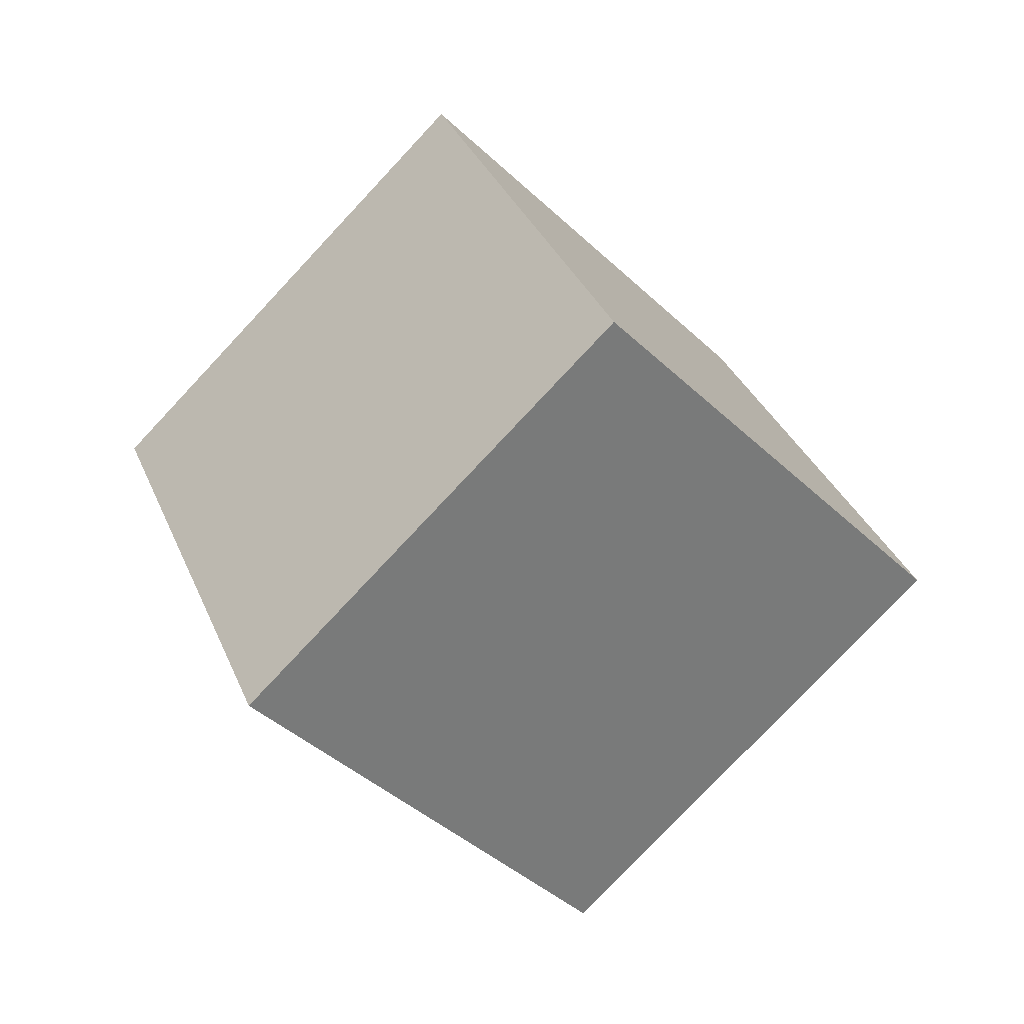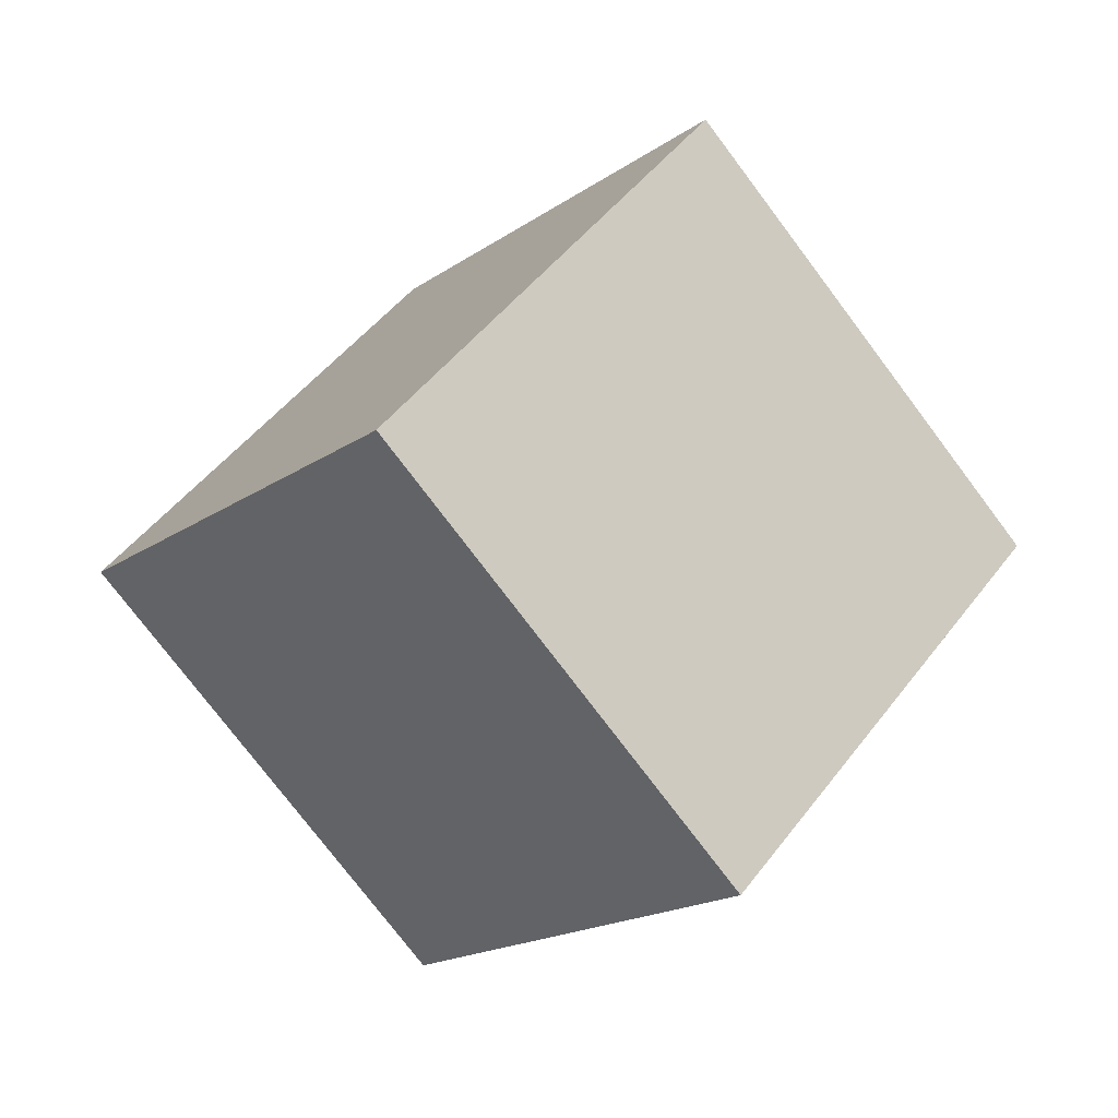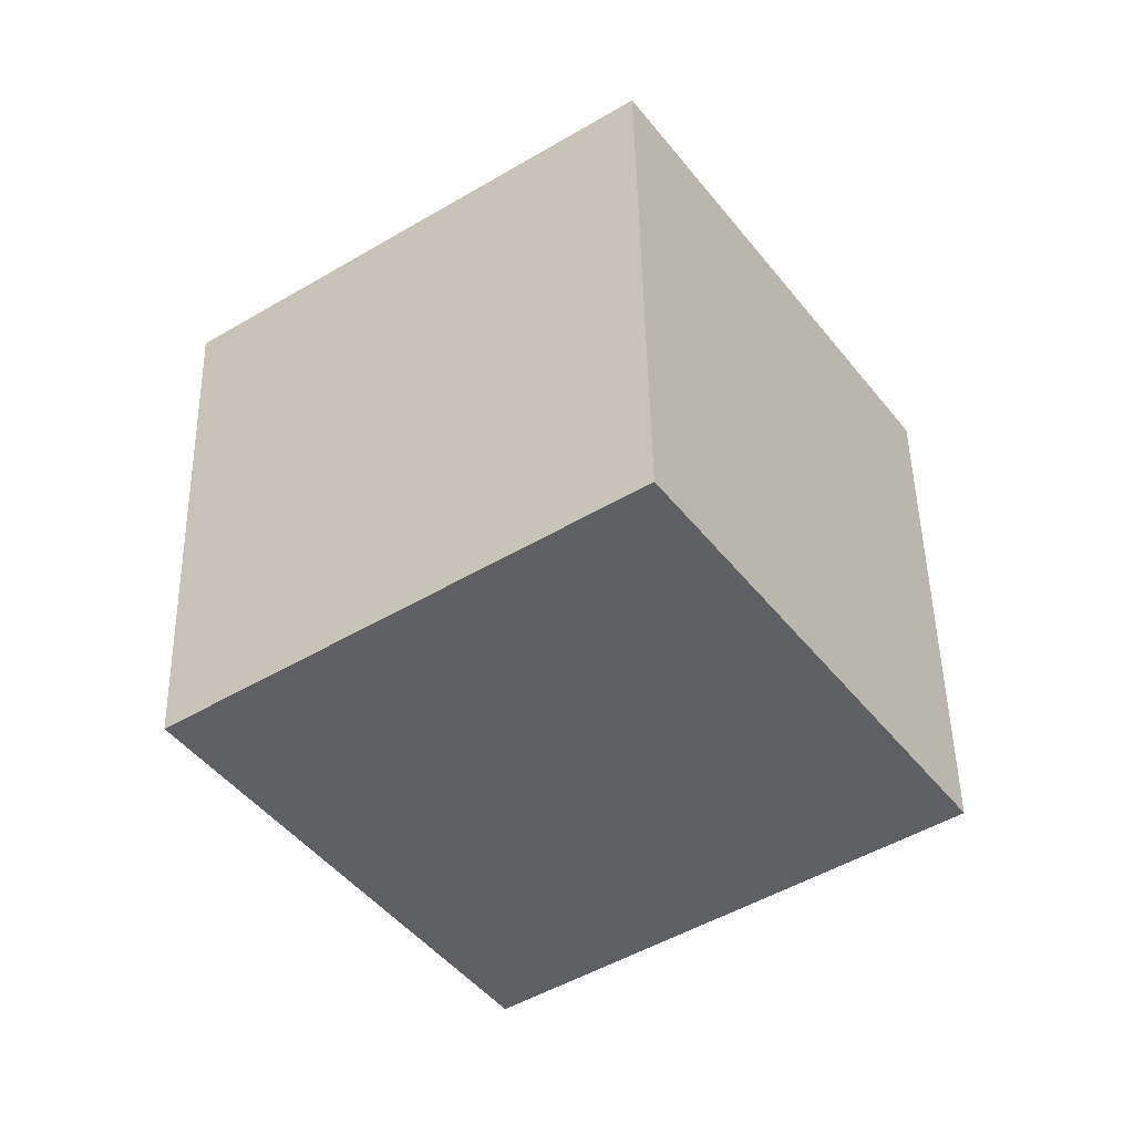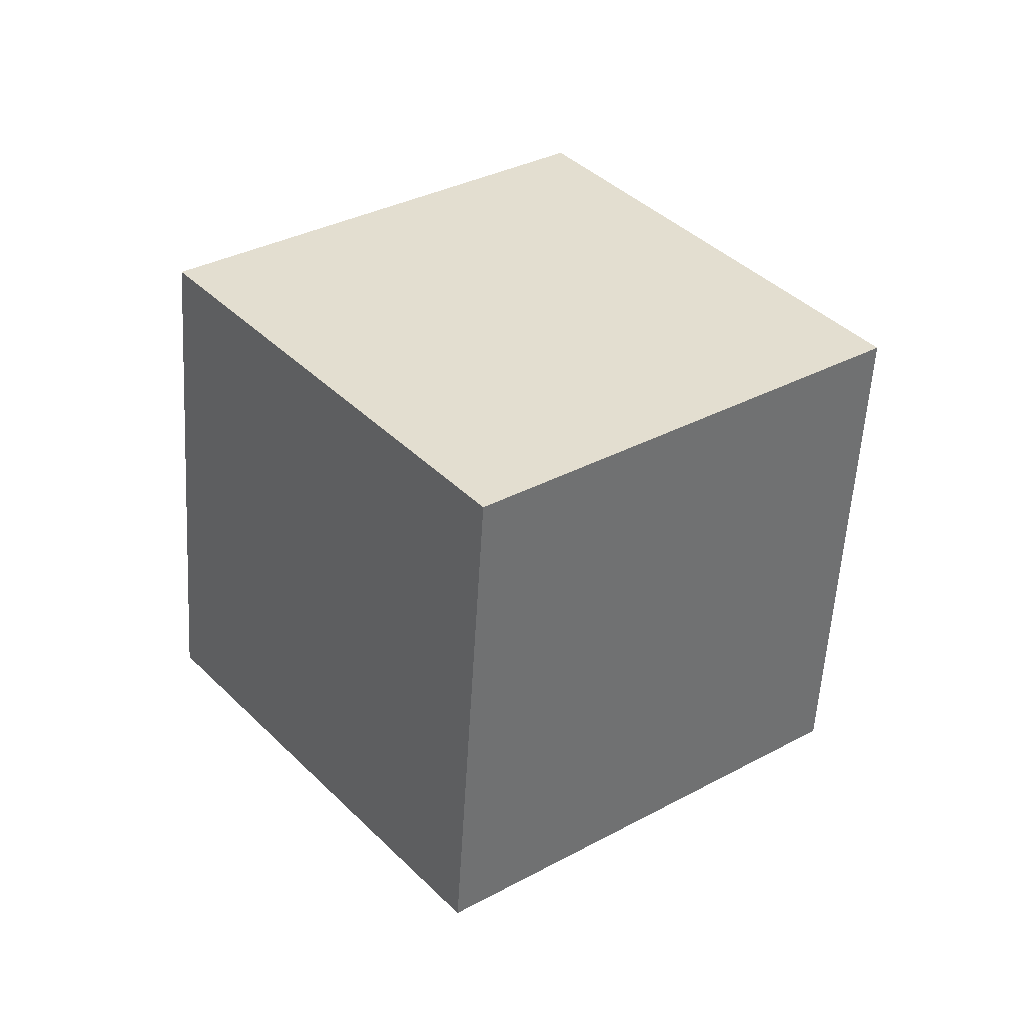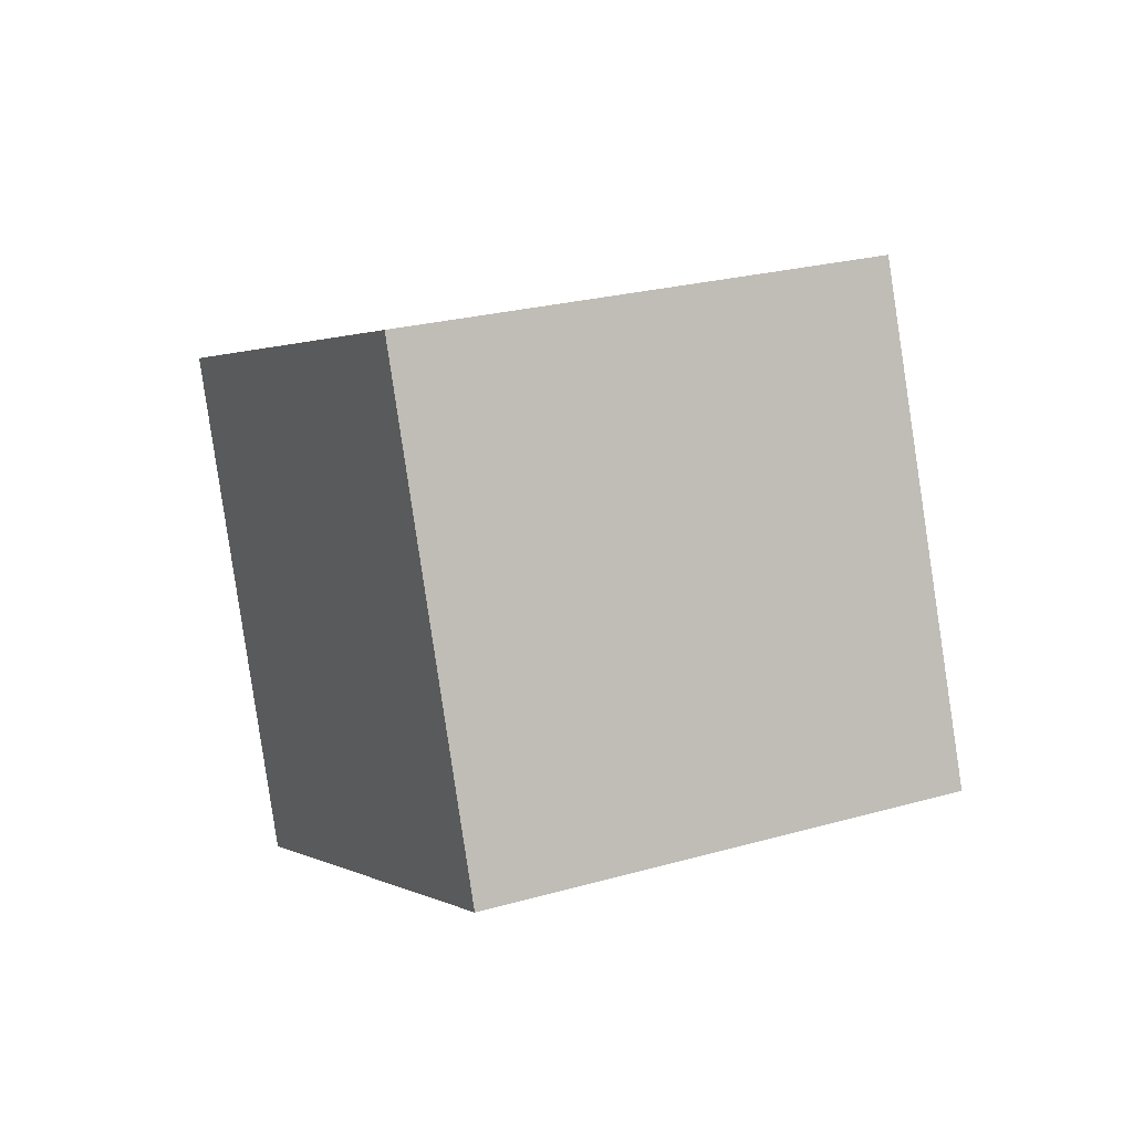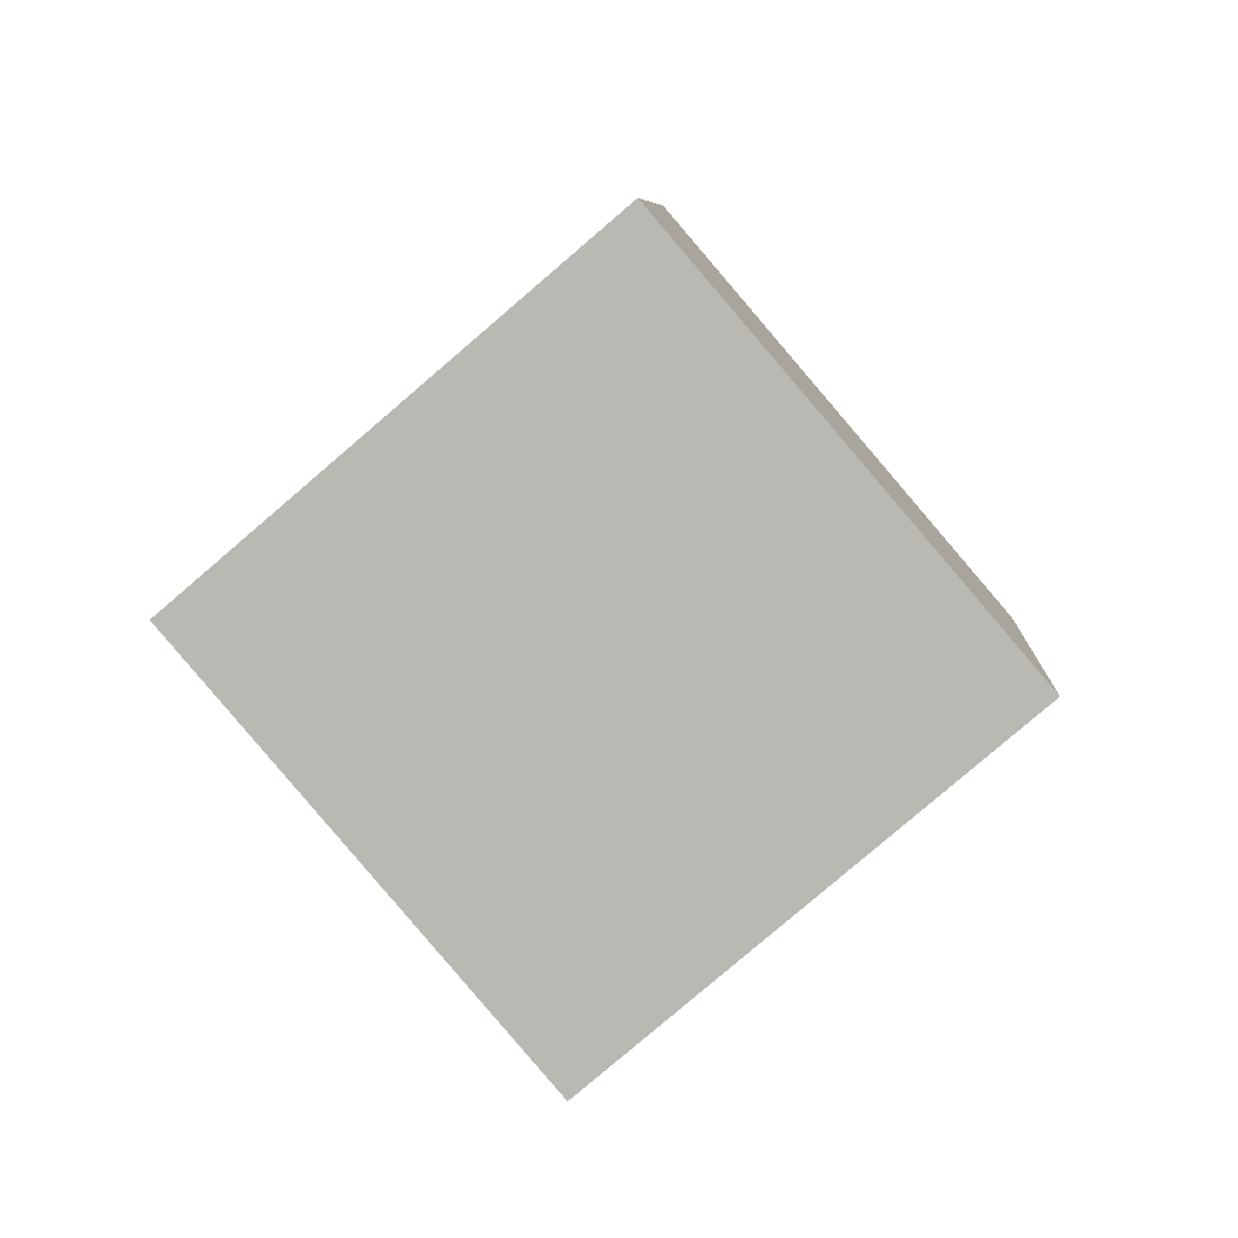
<metadata>
{"format":"obj","ext":"obj","renderer":"f3d","projection":"perspective","resolution":1024,"background":"white","views":[{"elev":7.9,"azim":-132.8,"up":"+Z"},{"elev":-50.3,"azim":-75.1,"up":"+Y"},{"elev":-10.1,"azim":-175.4,"up":"+Y"},{"elev":-8.1,"azim":-53.1,"up":"+Z"},{"elev":-37.2,"azim":-35.8,"up":"+Z"},{"elev":-48.7,"azim":-168.2,"up":"+Y"}]}
</metadata>
<code>
v 2.431 5.113 11.79
v 1.792 -3.131 6.163
v 7.544 9.682 4.51
v 6.906 1.439 -1.115
v -6.139 8.453 7.865
v -6.778 0.2098 2.24
v -1.026 13.02 0.5864
v -1.665 4.78 -5.038
f 2 4 1
f 5 2 1
f 1 4 3
f 3 5 1
f 2 8 4
f 6 2 5
f 6 8 2
f 4 8 3
f 7 5 3
f 3 8 7
f 7 6 5
f 8 6 7

</code>
